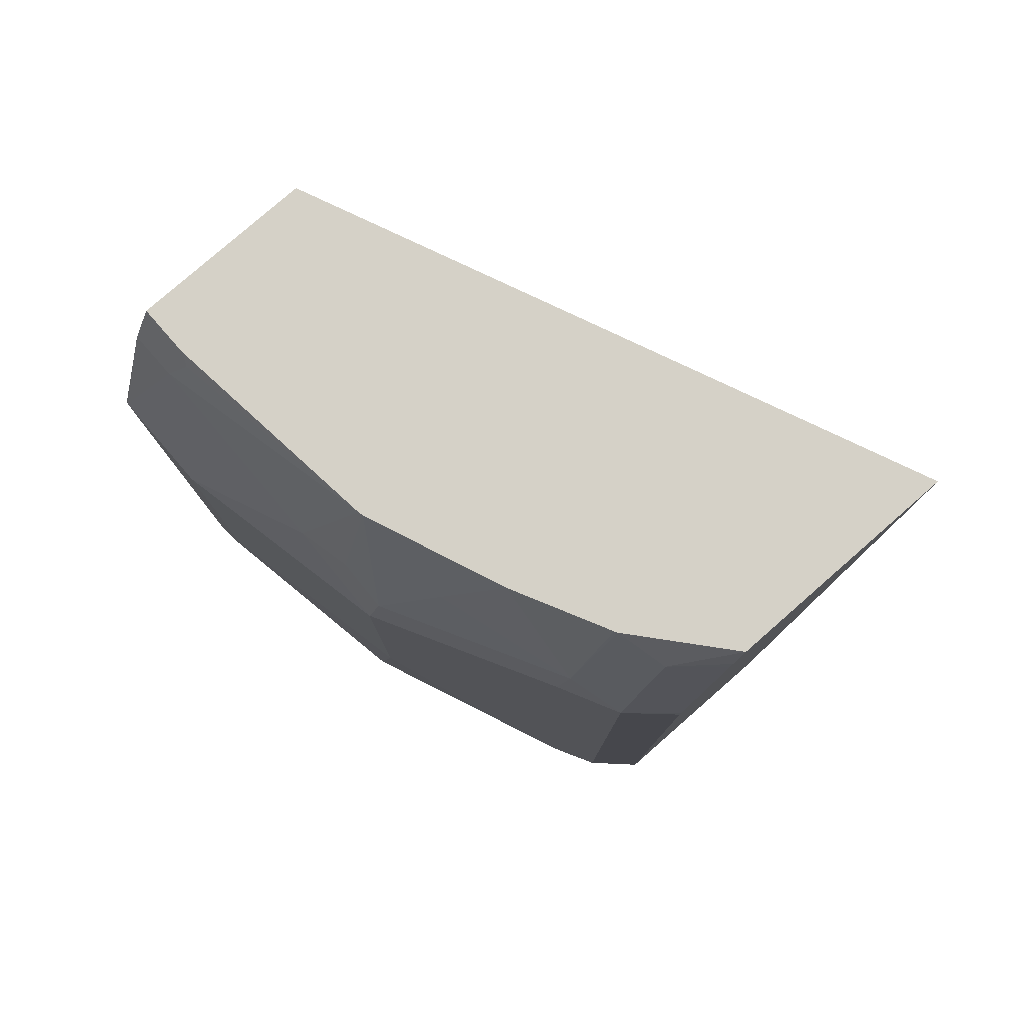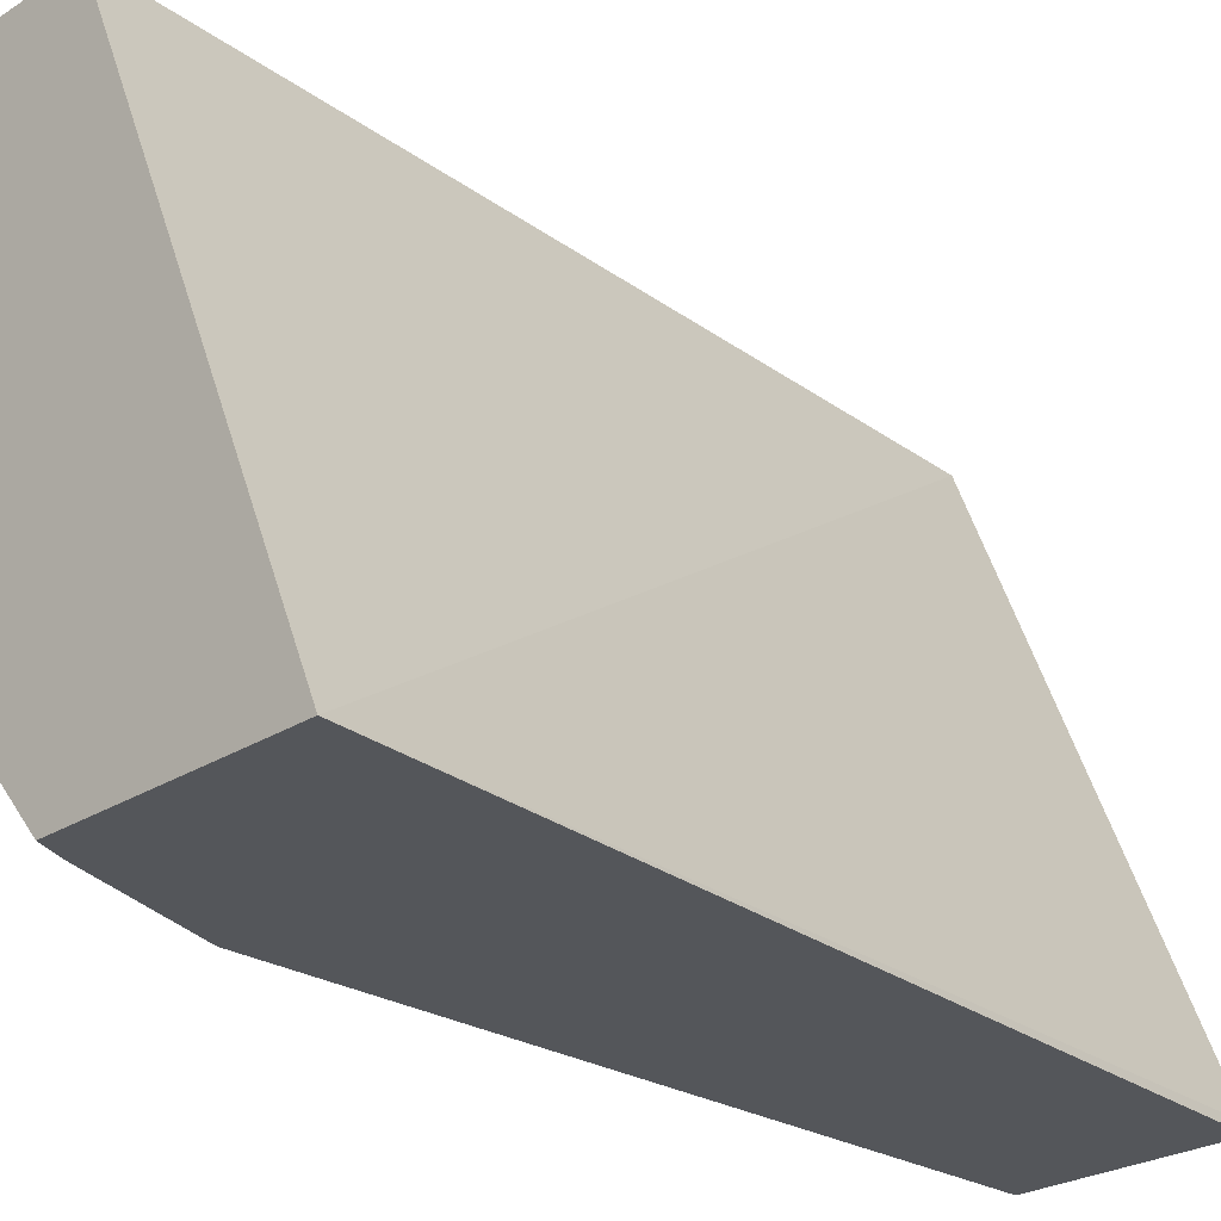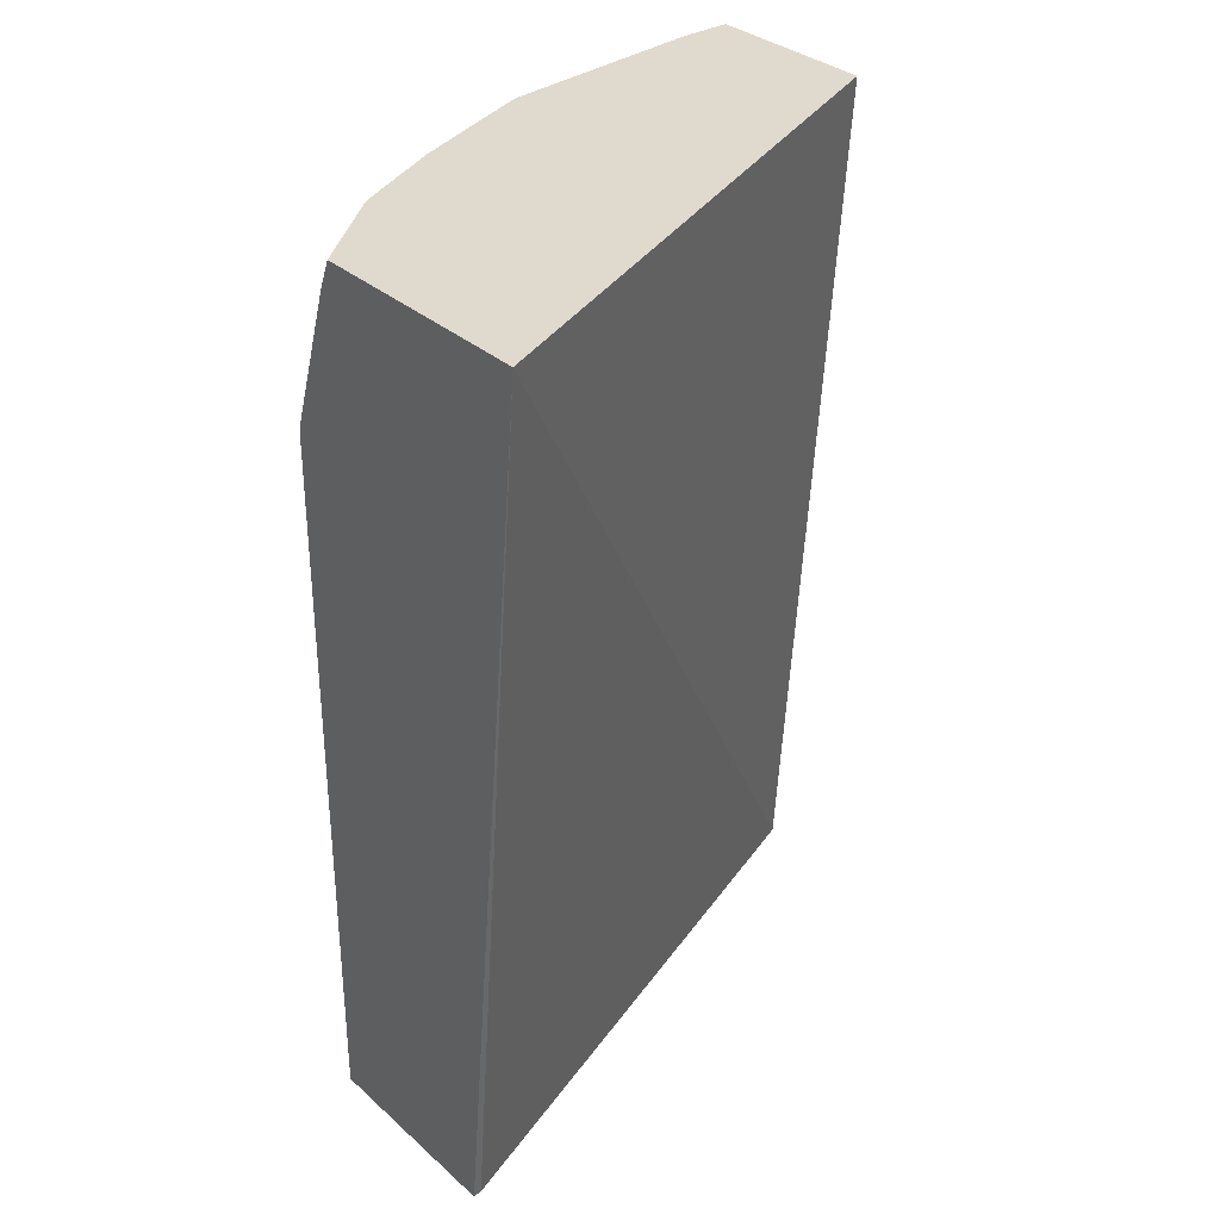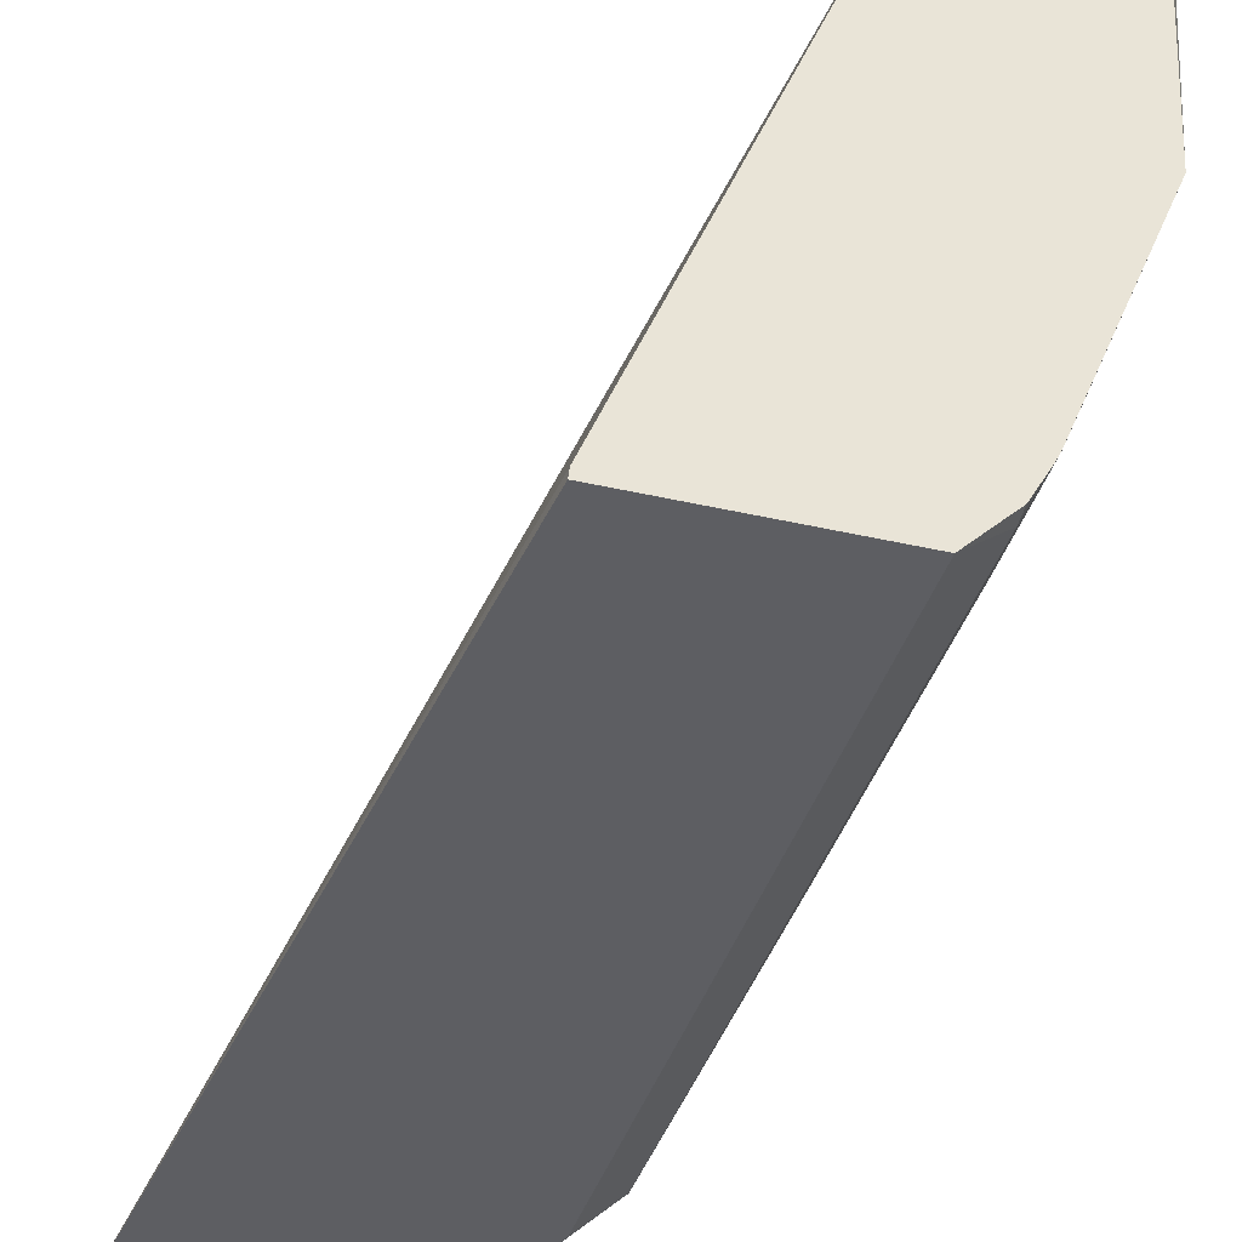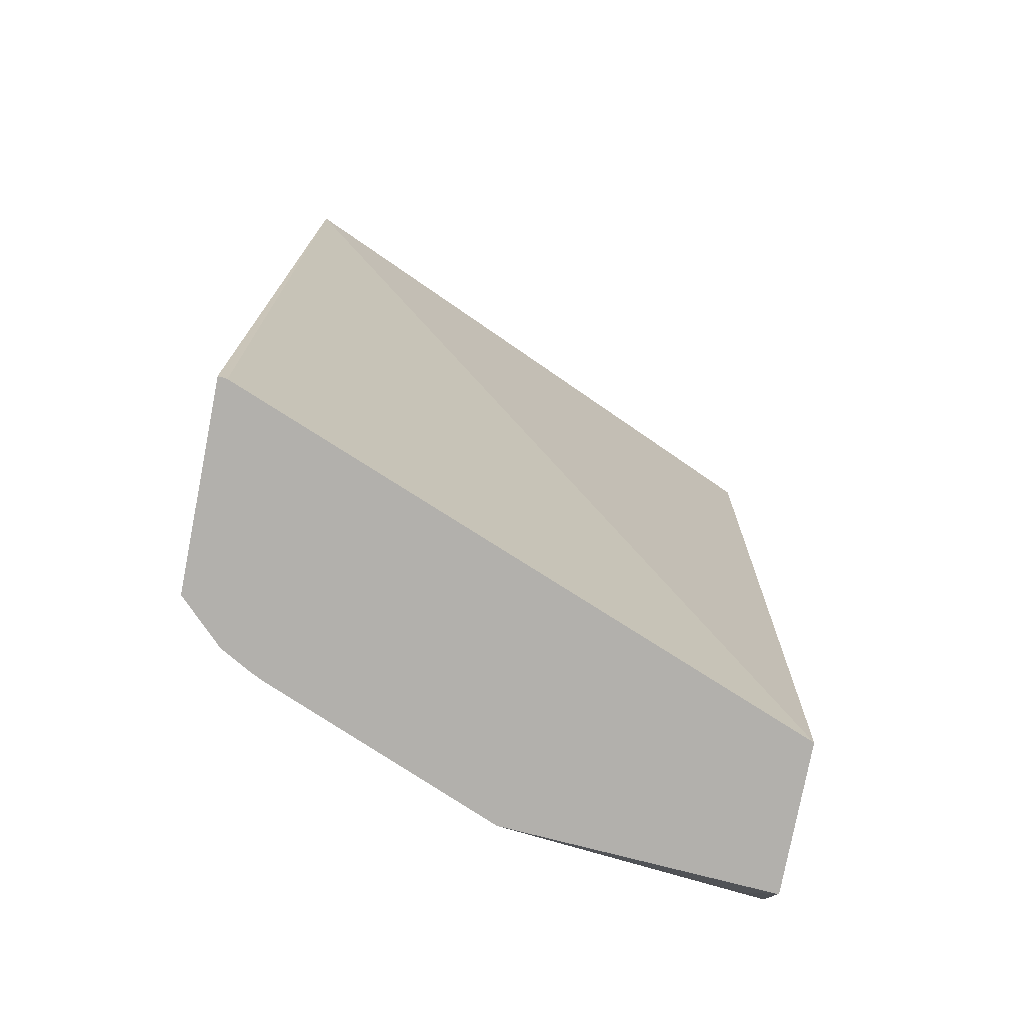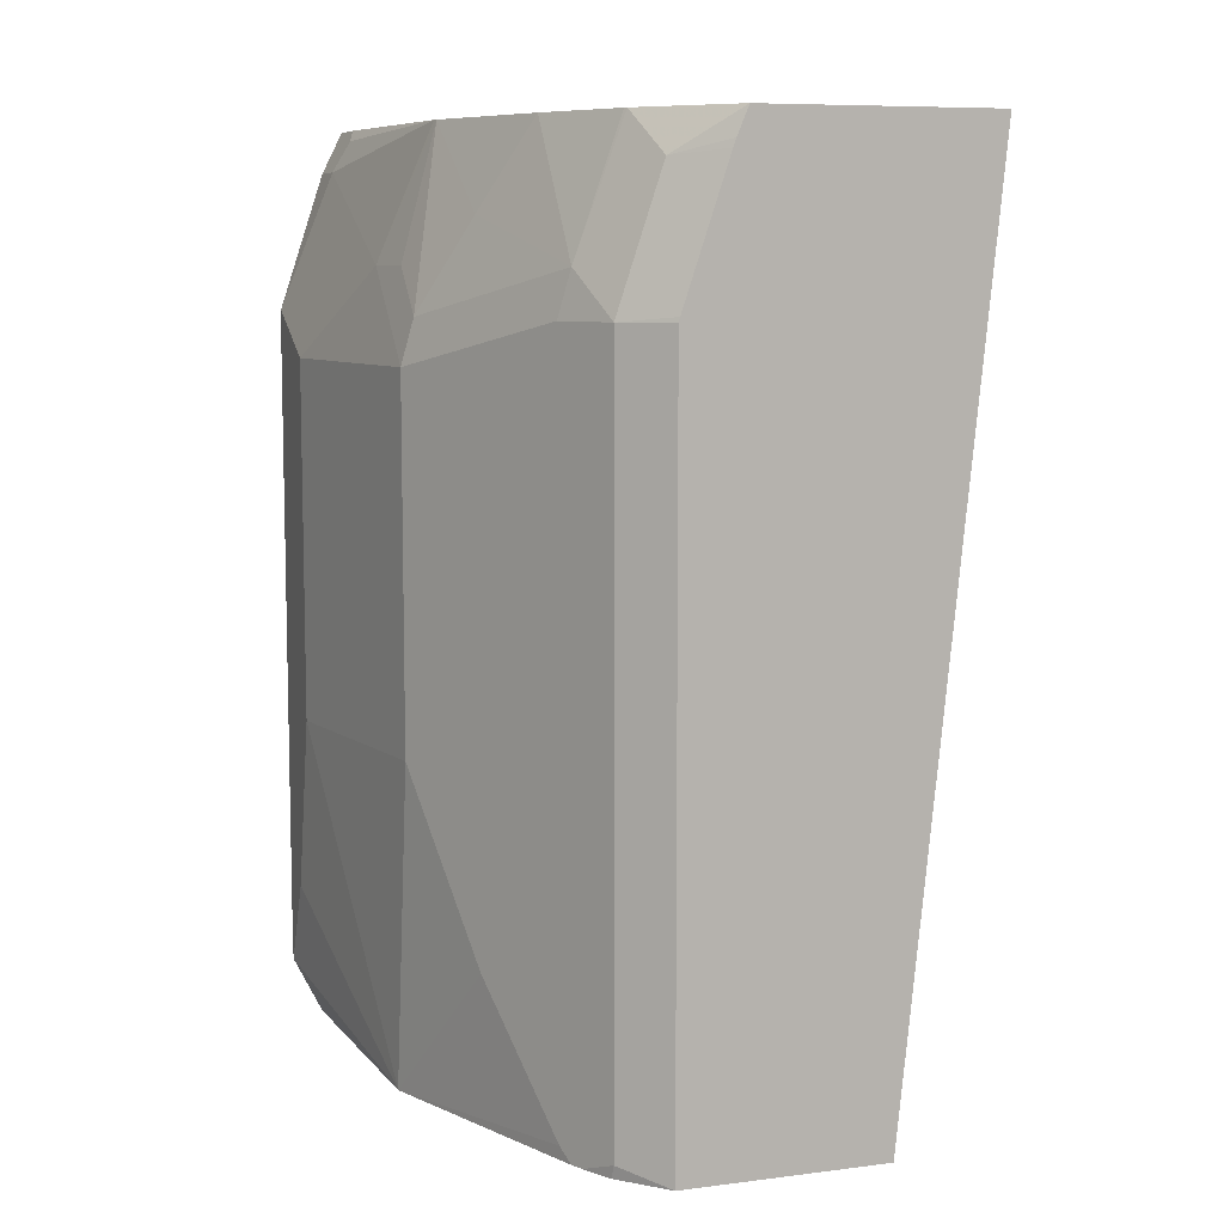
<metadata>
{"format":"obj","ext":"obj","renderer":"f3d","projection":"perspective","resolution":1024,"background":"white","views":[{"elev":79.2,"azim":138.8,"up":"+Y"},{"elev":-25.7,"azim":-134.7,"up":"+Z"},{"elev":32.9,"azim":-129.6,"up":"+Y"},{"elev":-38.9,"azim":-16.2,"up":"+Z"},{"elev":-78.8,"azim":-101.0,"up":"+Y"},{"elev":8.3,"azim":161.2,"up":"+Y"}]}
</metadata>
<code>
v 0.4358 0.5037 0.0009389
v 0.3549 0.5037 0.0009389
v 0.4449 0.4854 0.0009389
v 0.4358 0.5037 -0.02219
v 0.239 0.5037 -0.2669
v 0.3842 0.09503 0.0009389
v 0.4449 0.4854 -0.02025
v 0.465 0.4245 0.0009389
v 0.4652 0.4247 -4.96e-06
v 0.4382 0.4989 -0.02698
v 0.4247 0.5037 -0.1213
v 0.3449 0.5037 -0.2669
v 0.2804 0.09503 -0.2669
v 0.2809 0.09503 -0.2629
v 0.4517 0.09503 0.0009389
v 0.4449 0.4449 -0.1011
v 0.4652 0.4045 -0.04046
v 0.4652 0.4045 0.0009389
v 0.4242 0.5037 -0.1235
v 0.3501 0.4913 -0.2669
v 0.3782 0.5037 -0.2274
v 0.3708 0.4854 -0.2494
v 0.3721 0.09503 -0.2669
v 0.452 0.09551 0.0009389
v 0.4518 0.09503 0.0005456
v 0.4398 0.4449 -0.1239
v 0.4449 0.4247 -0.1213
v 0.4449 0.4045 -0.1416
v 0.4652 0.2427 -0.04046
v 0.4652 0.1425 0.0009389
v 0.3999 0.5037 -0.1843
v 0.4398 0.4247 -0.1441
v 0.4196 0.4651 -0.1643
v 0.3514 0.4877 -0.2669
v 0.379 0.5037 -0.226
v 0.3994 0.4449 -0.225
v 0.391 0.4247 -0.2494
v 0.3721 0.4247 -0.2669
v 0.391 0.1011 -0.2494
v 0.3912 0.09503 -0.2474
v 0.4581 0.1077 0.0009389
v 0.452 0.09503 -4.96e-06
v 0.4652 0.1213 -4.96e-06
v 0.418 0.4045 -0.1955
v 0.4045 0.4247 -0.2224
v 0.4449 0.2427 -0.1416
v 0.4652 0.1618 -0.02025
v 0.4449 0.09503 -0.1213
v 0.4649 0.1222 0.0009389
v 0.3993 0.5037 -0.1856
v 0.3715 0.427 -0.2669
v 0.3977 0.4247 -0.2359
v 0.3977 0.1011 -0.2359
v 0.3987 0.09503 -0.2339
v 0.4647 0.1209 0.0009389
v 0.4601 0.1113 -0.01013
v 0.418 0.1618 -0.1955
v 0.4247 0.1618 -0.182
v 0.4045 0.1011 -0.2224
v 0.4014 0.09503 -0.2286
f 25 42 43
f 25 43 41
f 26 27 32
f 27 28 32
f 29 47 48
f 28 45 36
f 28 46 57
f 24 25 41
f 28 57 44
f 29 48 46
f 28 44 45
f 28 36 32
f 21 35 36
f 23 37 39
f 23 38 37
f 22 37 34
f 22 36 37
f 21 36 22
f 20 22 34
f 19 33 31
f 19 32 33
f 19 26 32
f 17 46 28
f 30 49 43
f 17 28 27
f 17 29 46
f 23 39 40
f 31 33 36
f 43 56 48
f 32 36 33
f 16 27 26
f 57 59 60
f 53 60 54
f 53 57 60
f 48 59 58
f 48 60 59
f 46 59 57
f 46 58 59
f 46 48 58
f 44 53 52
f 44 57 53
f 44 52 45
f 31 36 50
f 43 48 47
f 42 56 43
f 42 48 56
f 41 43 55
f 39 54 40
f 39 53 54
f 37 53 39
f 37 52 53
f 37 38 51
f 36 52 37
f 36 45 52
f 35 50 36
f 34 37 51
f 43 49 55
f 16 17 27
f 3 8 9
f 15 25 24
f 4 7 10
f 4 10 11
f 3 9 7
f 2 5 6
f 1 5 2
f 1 12 5
f 1 21 12
f 1 35 21
f 1 50 35
f 1 31 50
f 1 19 31
f 1 11 19
f 1 4 11
f 1 7 4
f 1 3 7
f 1 8 3
f 1 30 18
f 1 49 30
f 1 55 49
f 1 41 55
f 1 24 41
f 1 15 24
f 1 6 15
f 1 2 6
f 16 26 19
f 5 12 20
f 5 20 34
f 1 18 8
f 5 51 38
f 12 22 20
f 5 34 51
f 12 21 22
f 11 16 19
f 9 29 17
f 9 47 29
f 9 30 43
f 9 18 30
f 8 18 9
f 7 17 16
f 7 9 17
f 7 11 10
f 7 16 11
f 9 43 47
f 6 42 25
f 5 23 13
f 5 38 23
f 6 25 15
f 5 13 14
f 5 14 6
f 6 13 23
f 6 14 13
f 6 23 40
f 6 40 54
f 6 54 60
f 6 60 48
f 6 48 42

</code>
